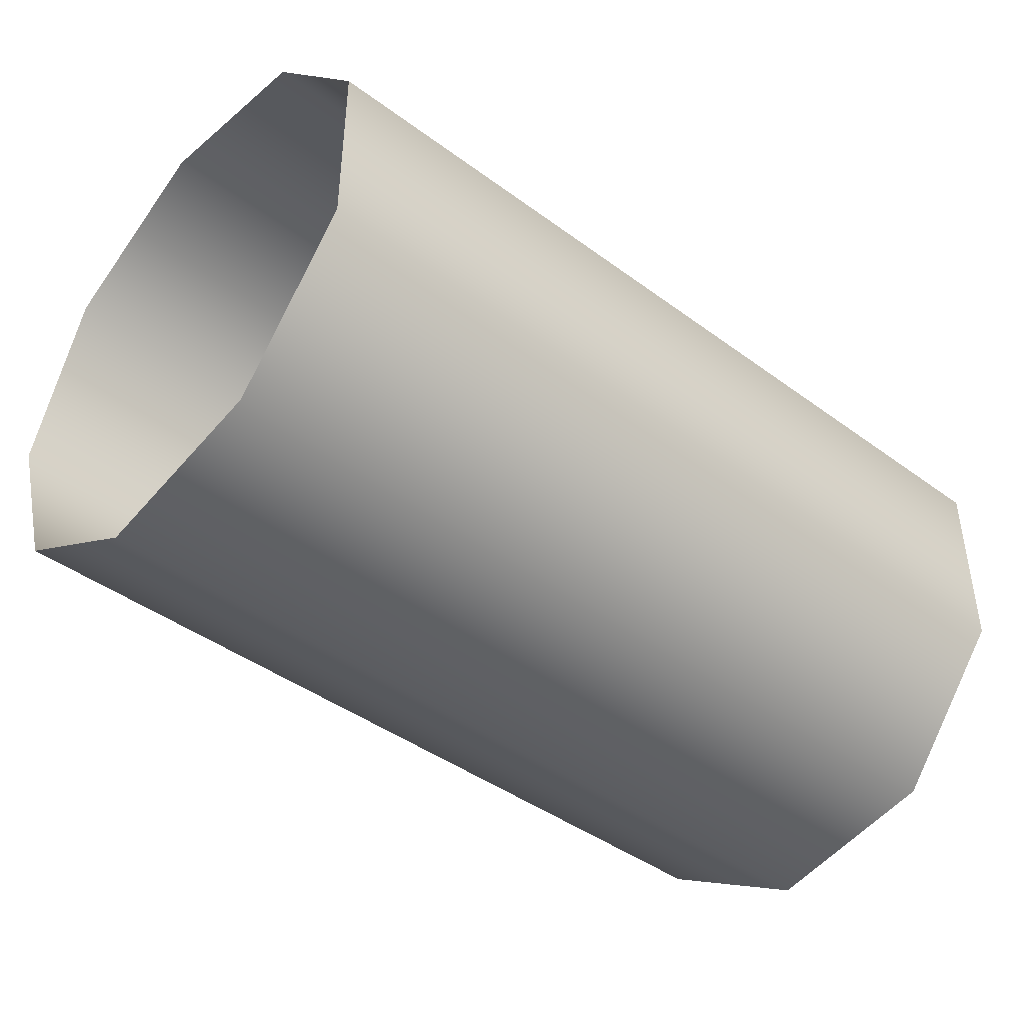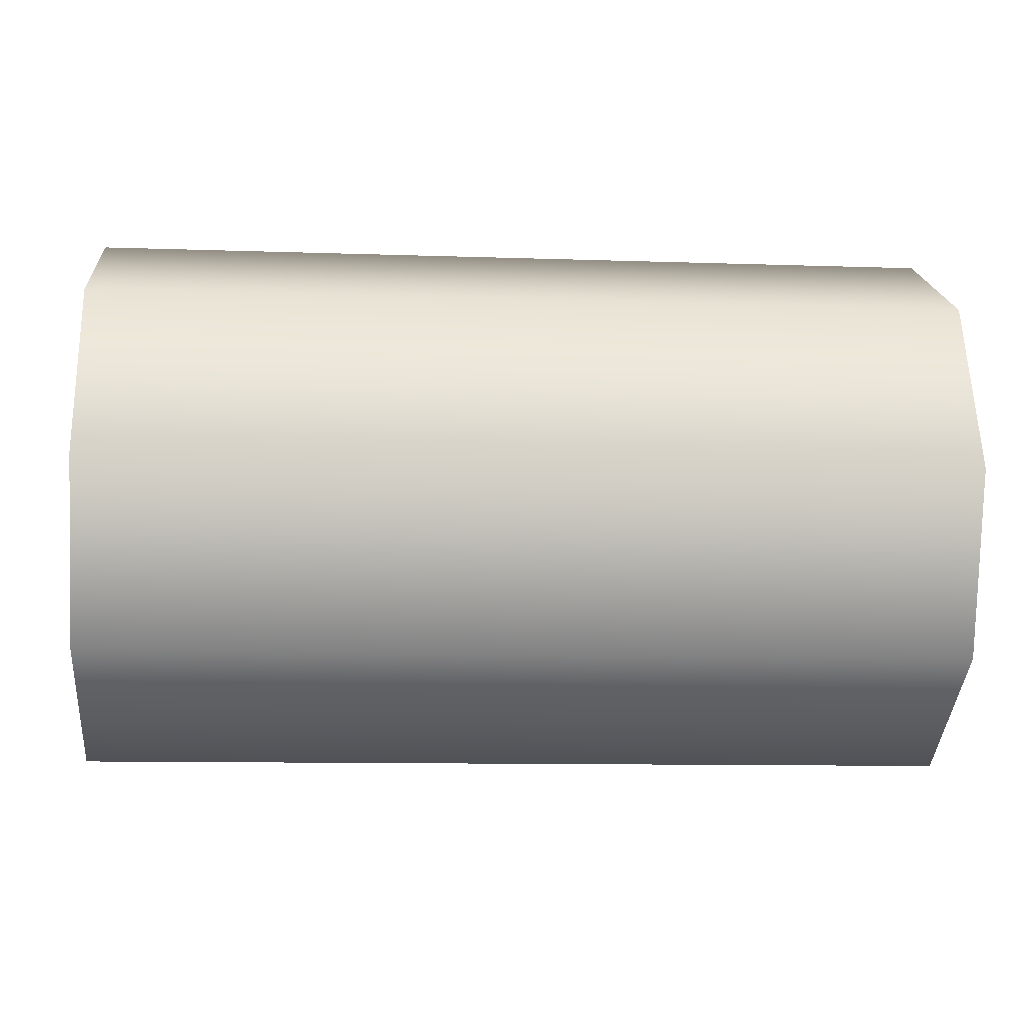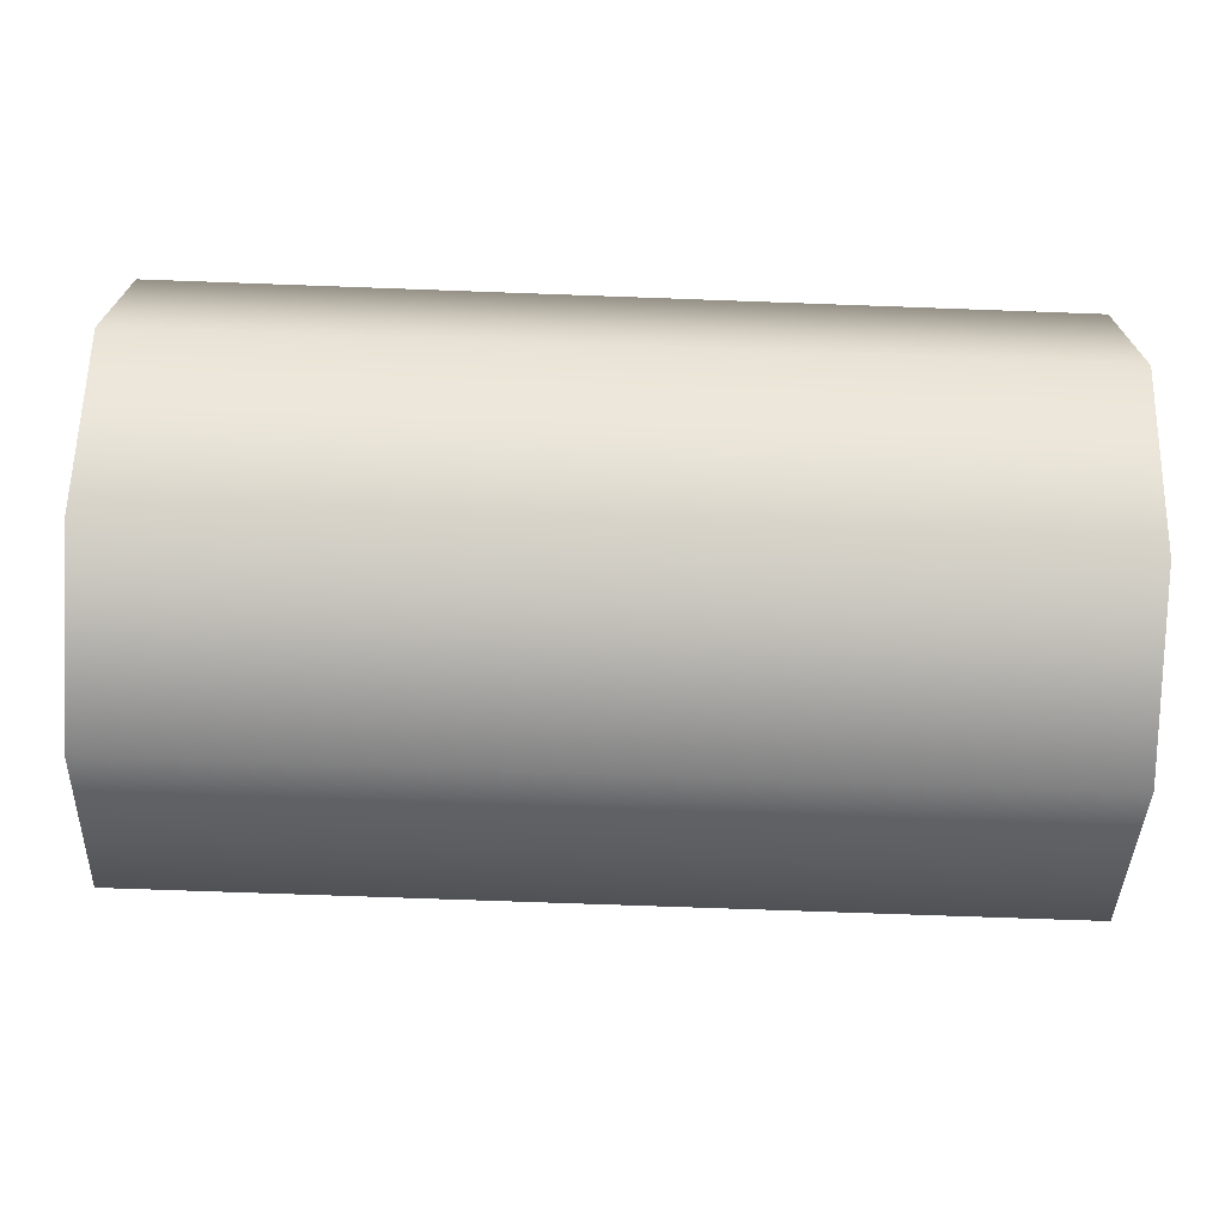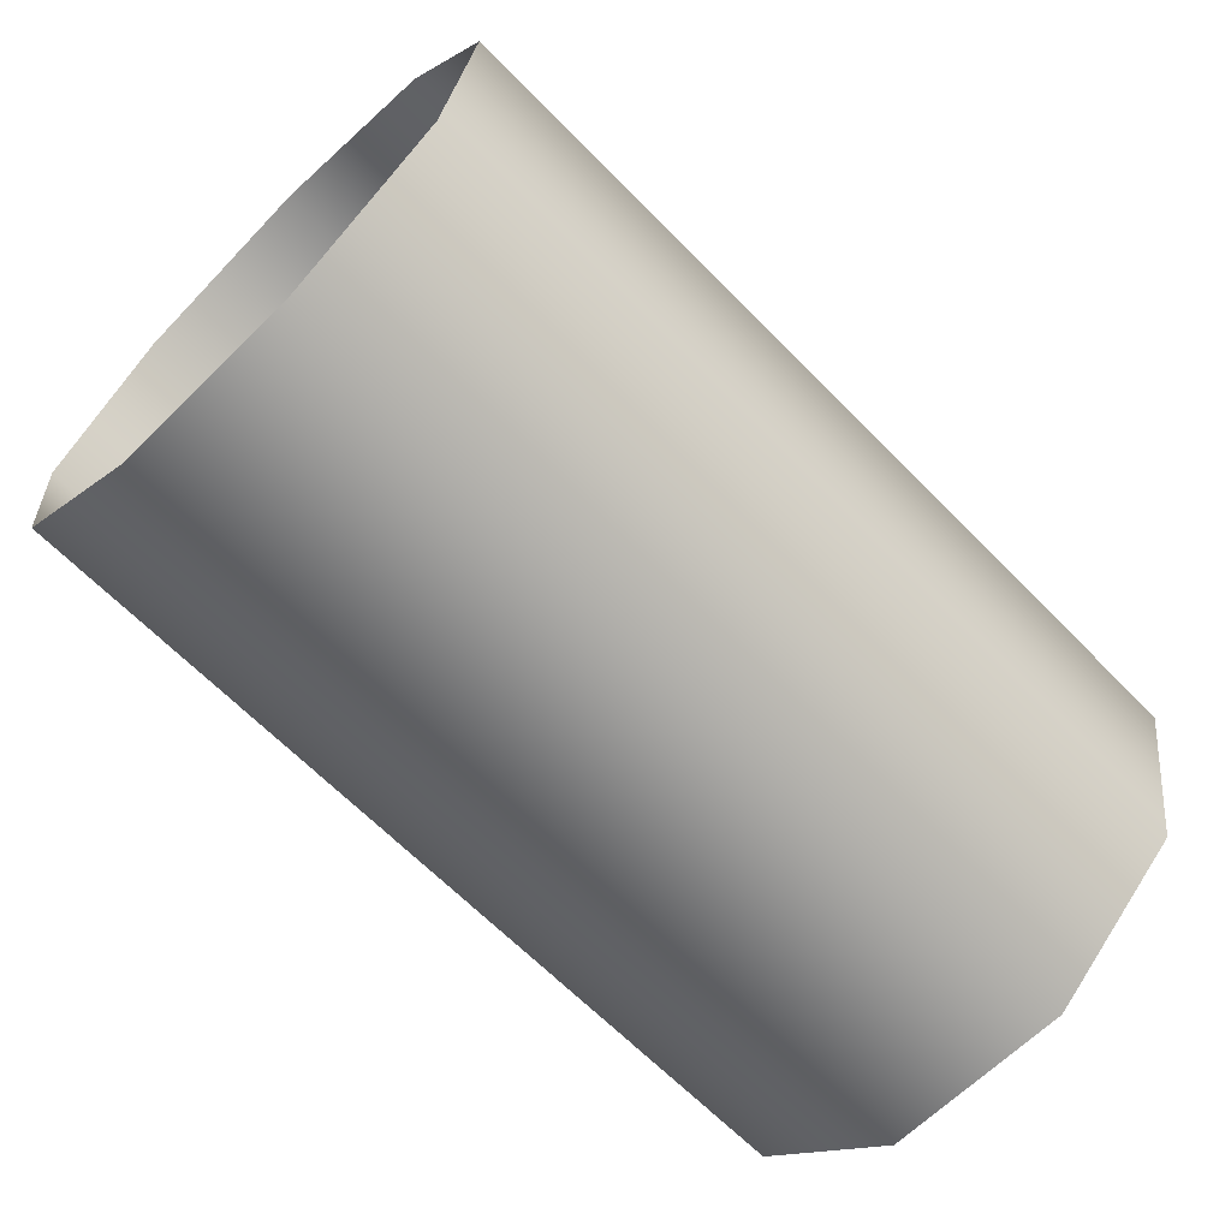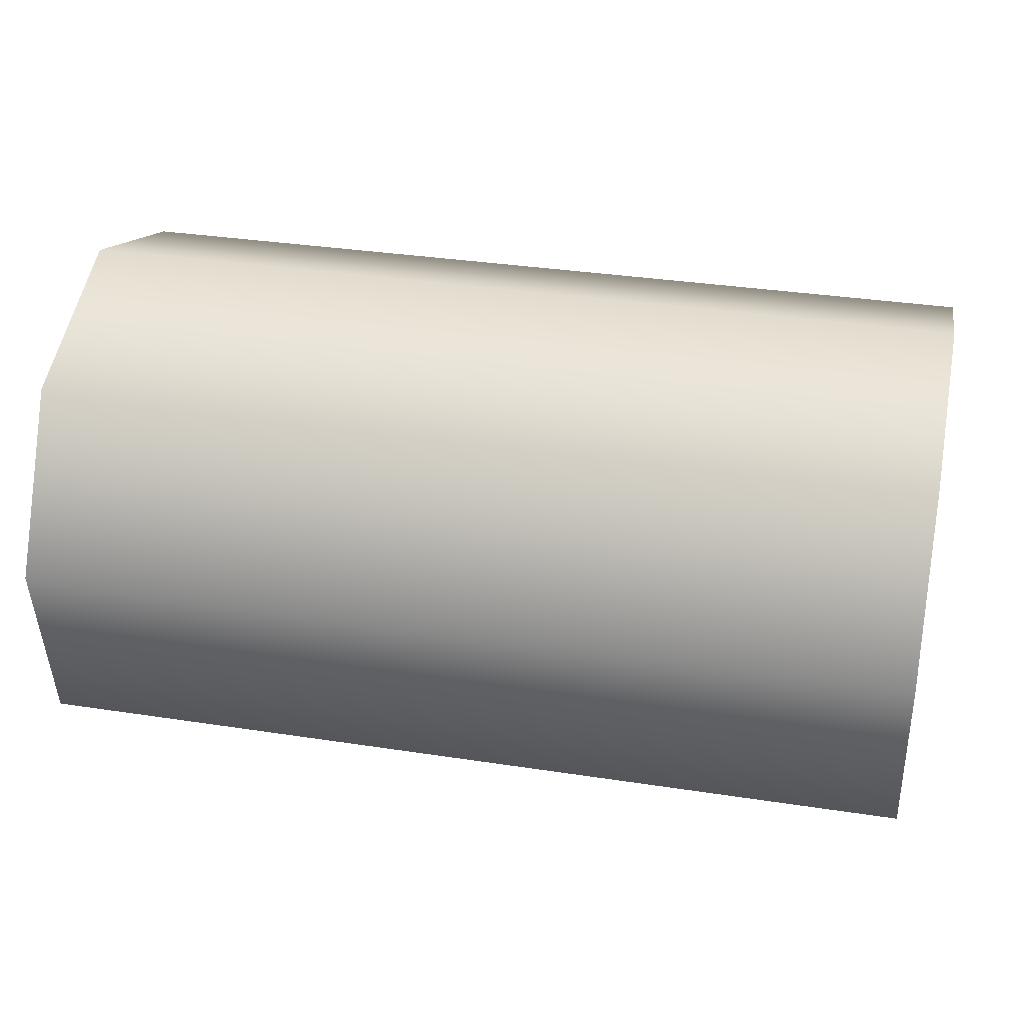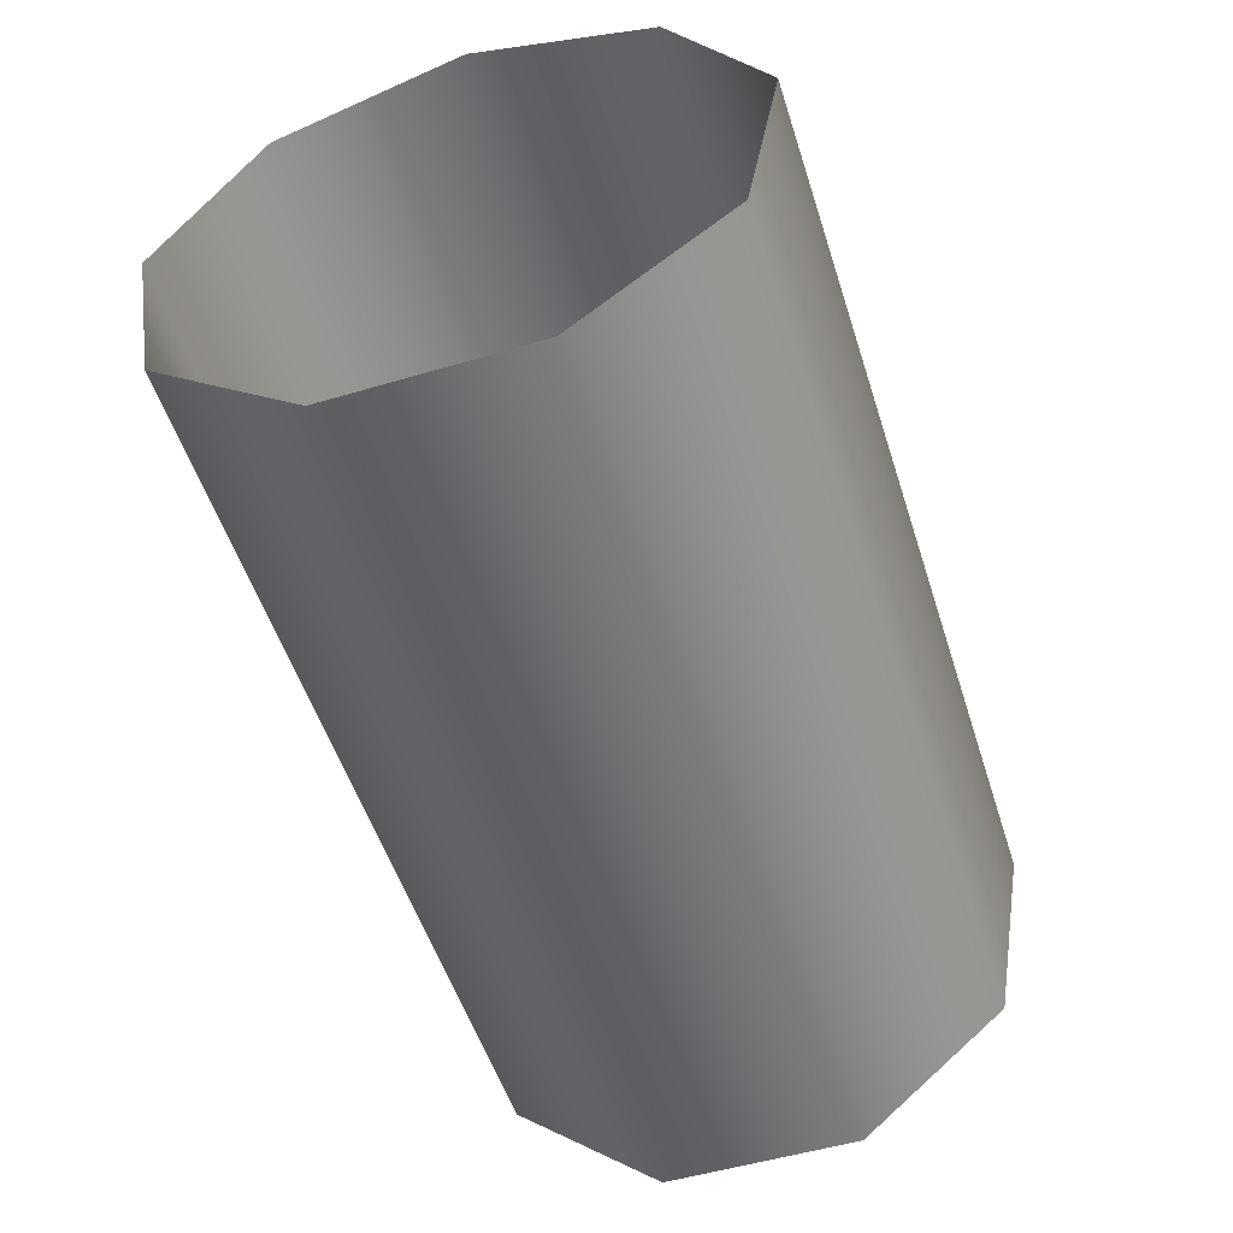
<metadata>
{"format":"obj","ext":"obj","renderer":"f3d","projection":"perspective","resolution":1024,"background":"white","views":[{"elev":-43.0,"azim":-41.2,"up":"+Z"},{"elev":-10.5,"azim":175.1,"up":"+Z"},{"elev":-70.3,"azim":-2.1,"up":"+Z"},{"elev":-65.8,"azim":134.5,"up":"+Y"},{"elev":34.0,"azim":11.8,"up":"+Y"},{"elev":-53.2,"azim":107.6,"up":"+Y"}]}
</metadata>
<code>
o #ID1005
v -0.4206 -0.5197 -0.6196
v -0.3601 -0.531 -0.6131
v -0.4206 -0.531 -0.6131
v -0.3601 -0.5197 -0.6196
v -0.3601 -0.5197 -0.6196
v -0.4206 -0.5197 -0.6196
v -0.3601 -0.531 -0.6131
v -0.4206 -0.531 -0.6131
v -0.3601 -0.5152 -0.6319
v -0.4206 -0.5152 -0.6319
v -0.3601 -0.5152 -0.6319
v -0.4206 -0.5152 -0.6319
v -0.3601 -0.5438 -0.6153
v -0.4206 -0.5438 -0.6153
v -0.3601 -0.5438 -0.6153
v -0.4206 -0.5438 -0.6153
v -0.3601 -0.5197 -0.6442
v -0.4206 -0.5197 -0.6442
v -0.3601 -0.5197 -0.6442
v -0.4206 -0.5197 -0.6442
v -0.4206 -0.5522 -0.6253
v -0.3601 -0.5522 -0.6253
v -0.3601 -0.5522 -0.6253
v -0.4206 -0.5522 -0.6253
v -0.4206 -0.531 -0.6507
v -0.3601 -0.531 -0.6507
v -0.4206 -0.531 -0.6507
v -0.3601 -0.531 -0.6507
v -0.4206 -0.5522 -0.6384
v -0.3601 -0.5522 -0.6384
v -0.3601 -0.5522 -0.6384
v -0.4206 -0.5522 -0.6384
v -0.4206 -0.5438 -0.6484
v -0.3601 -0.5438 -0.6484
v -0.4206 -0.5438 -0.6484
v -0.3601 -0.5438 -0.6484
f 1 2 3
f 2 1 4
f 5 6 7
f 8 7 6
f 9 1 10
f 1 9 4
f 5 11 6
f 12 6 11
f 3 13 14
f 13 3 2
f 7 8 15
f 16 15 8
f 17 10 18
f 10 17 9
f 11 19 12
f 20 12 19
f 13 21 14
f 21 13 22
f 23 15 24
f 16 24 15
f 17 25 26
f 25 17 18
f 20 19 27
f 28 27 19
f 22 29 21
f 29 22 30
f 31 23 32
f 24 32 23
f 26 33 34
f 33 26 25
f 27 28 35
f 36 35 28
f 30 33 29
f 33 30 34
f 36 31 35
f 32 35 31

</code>
